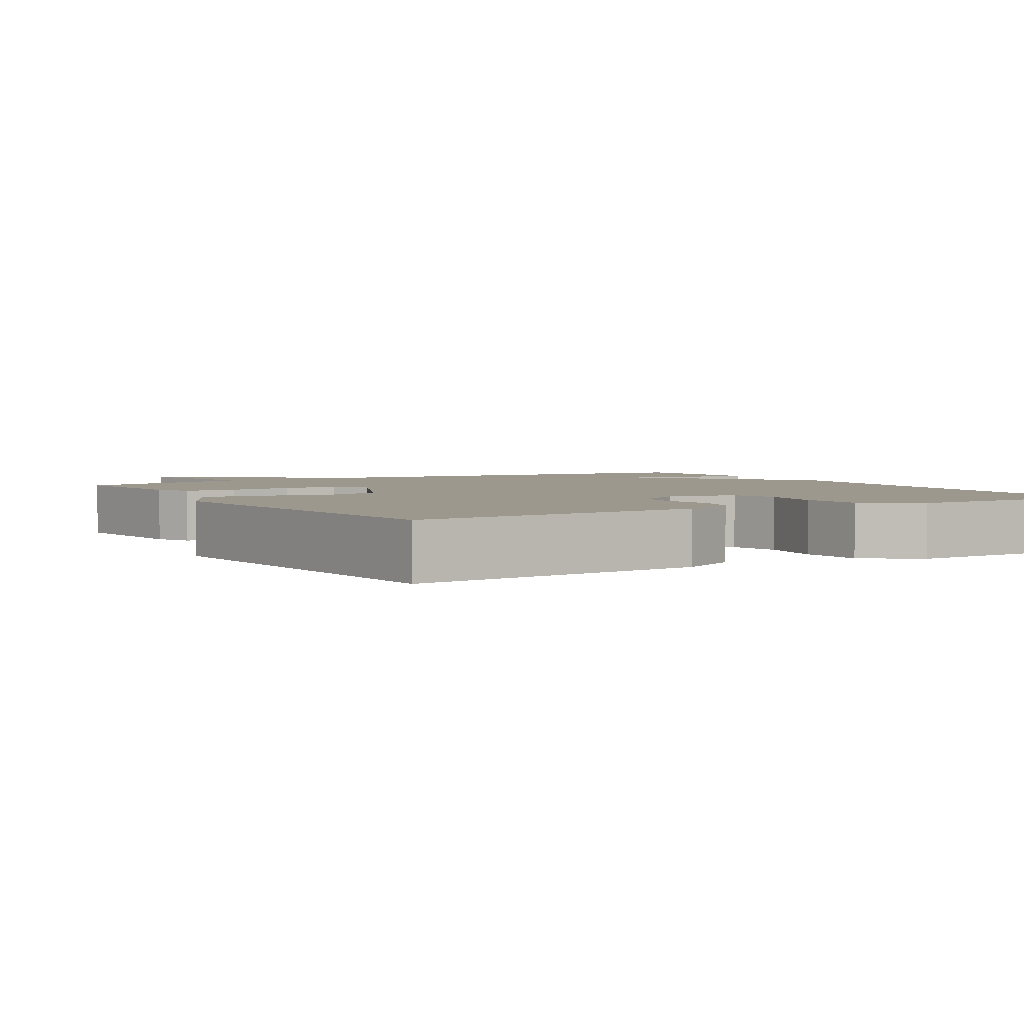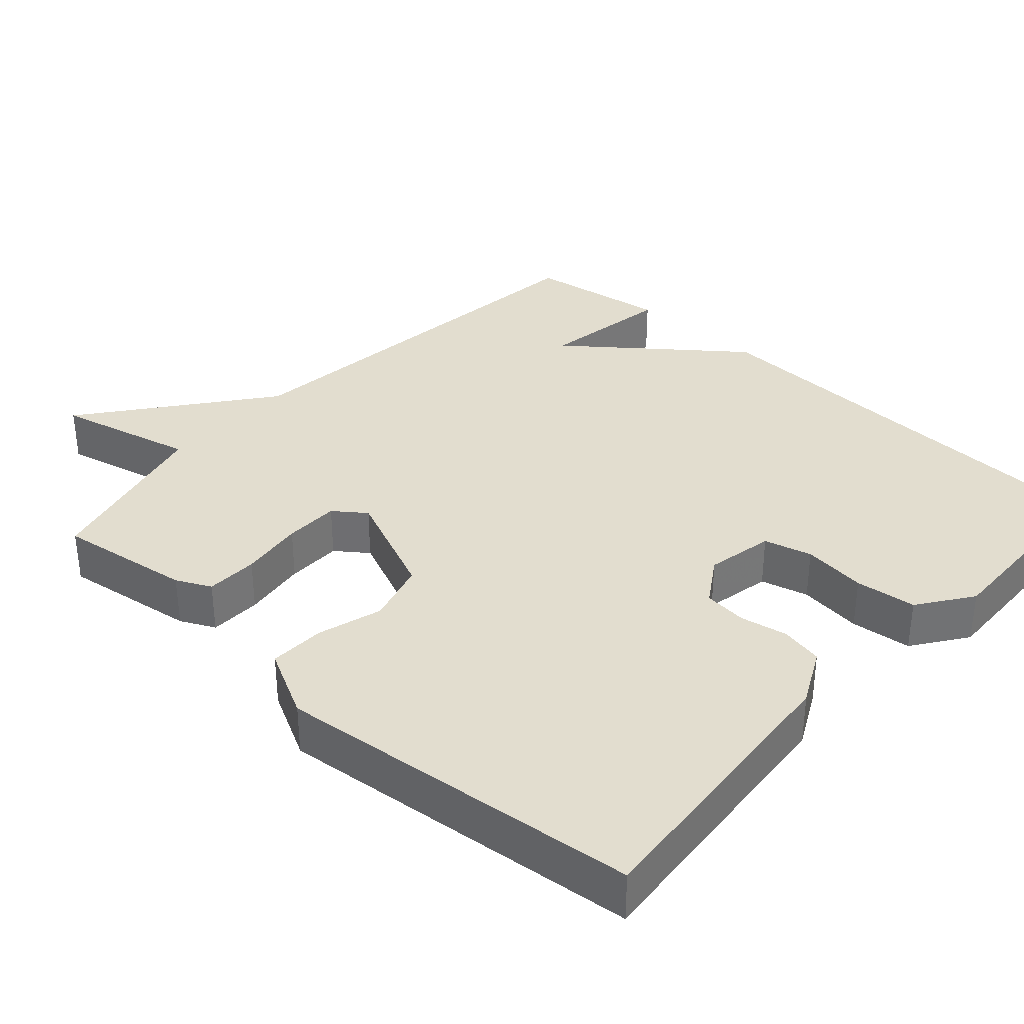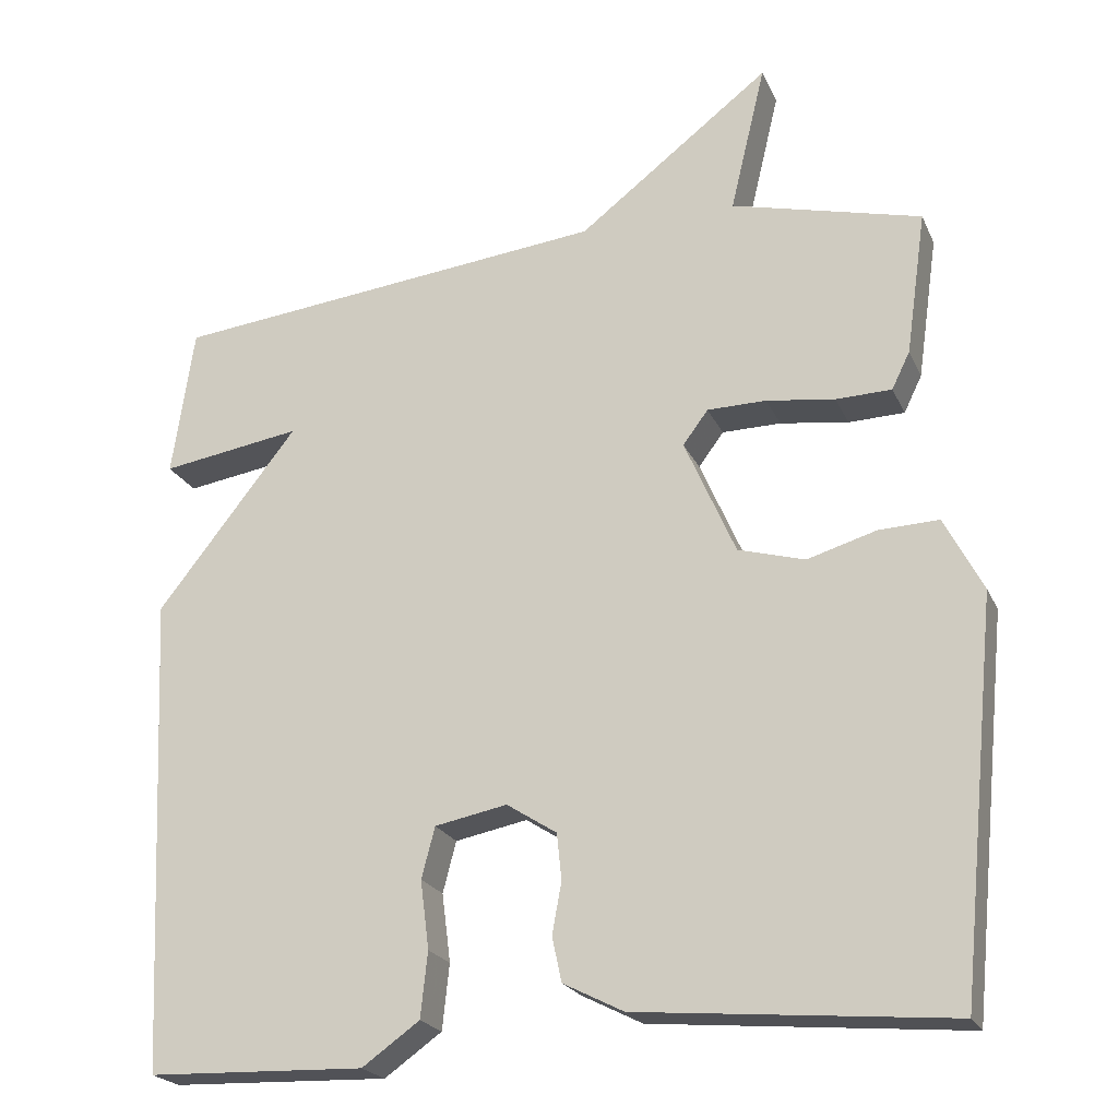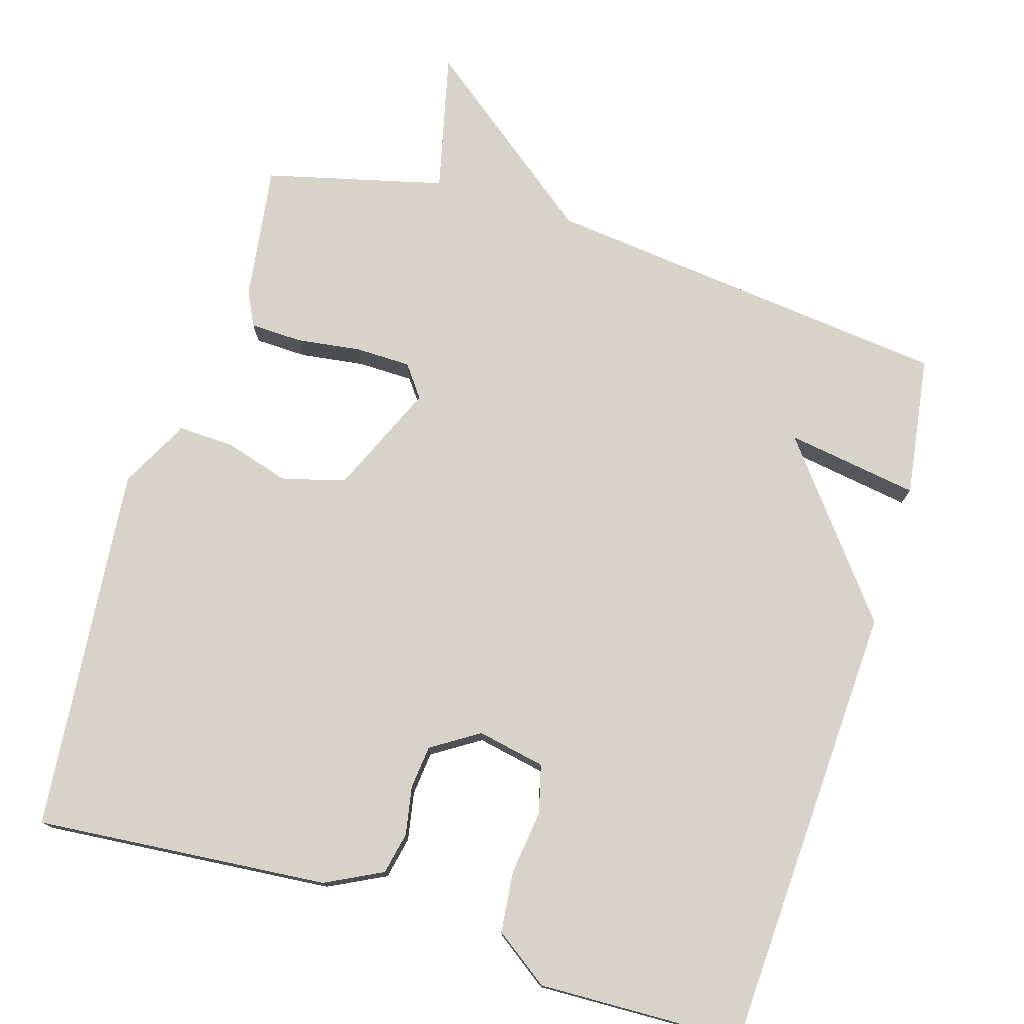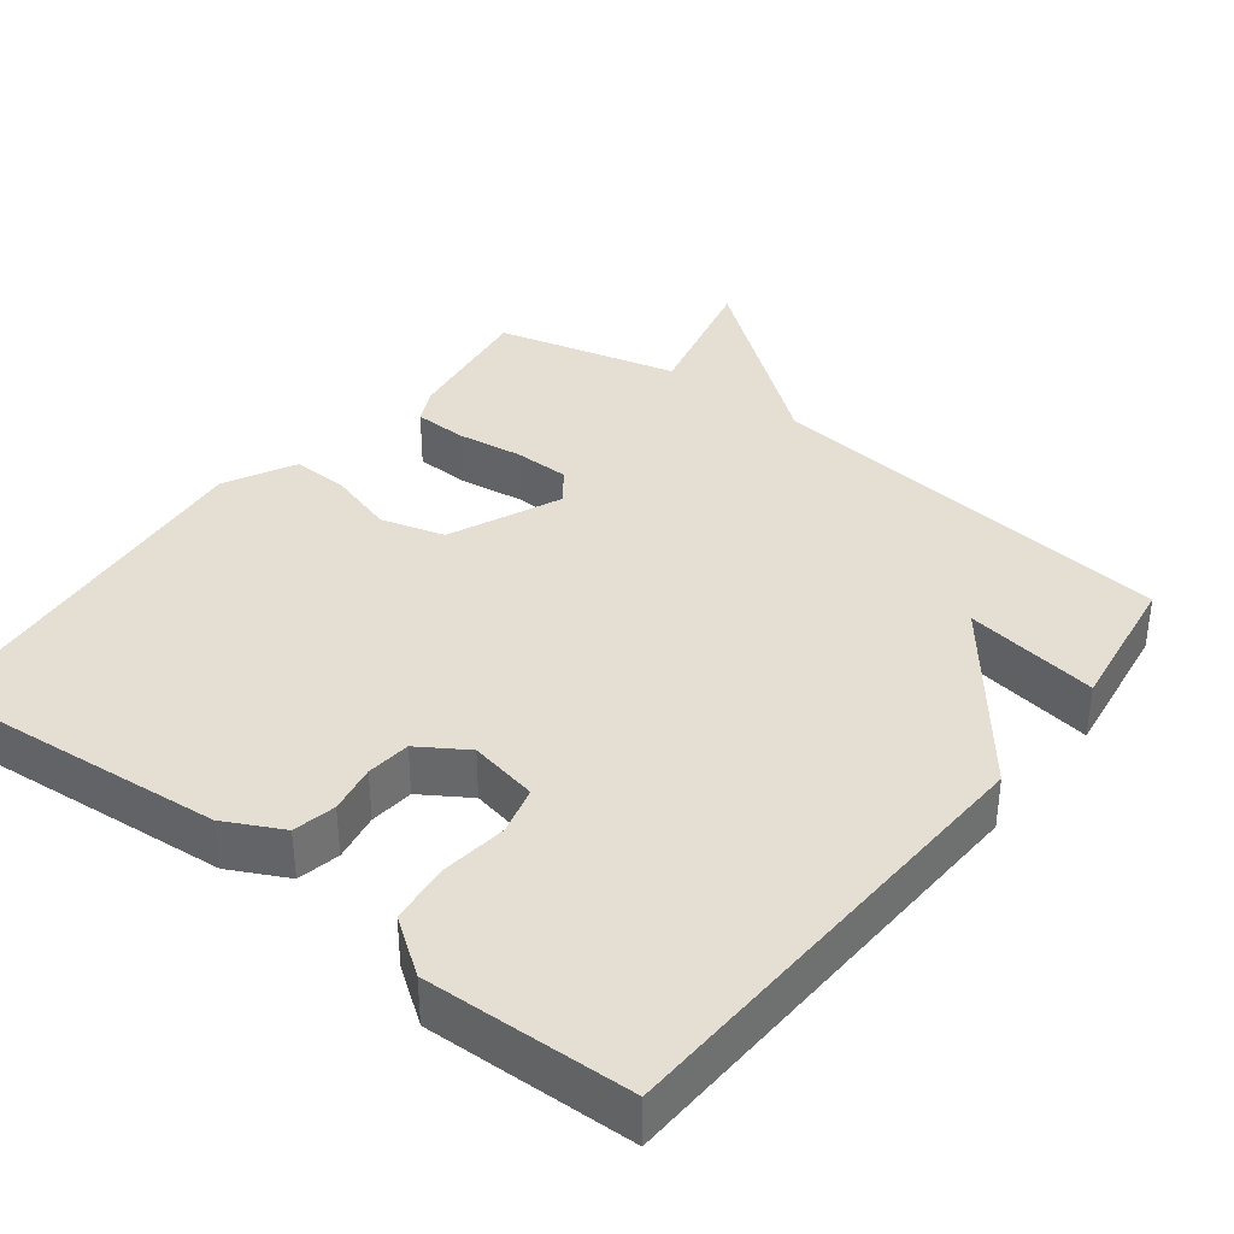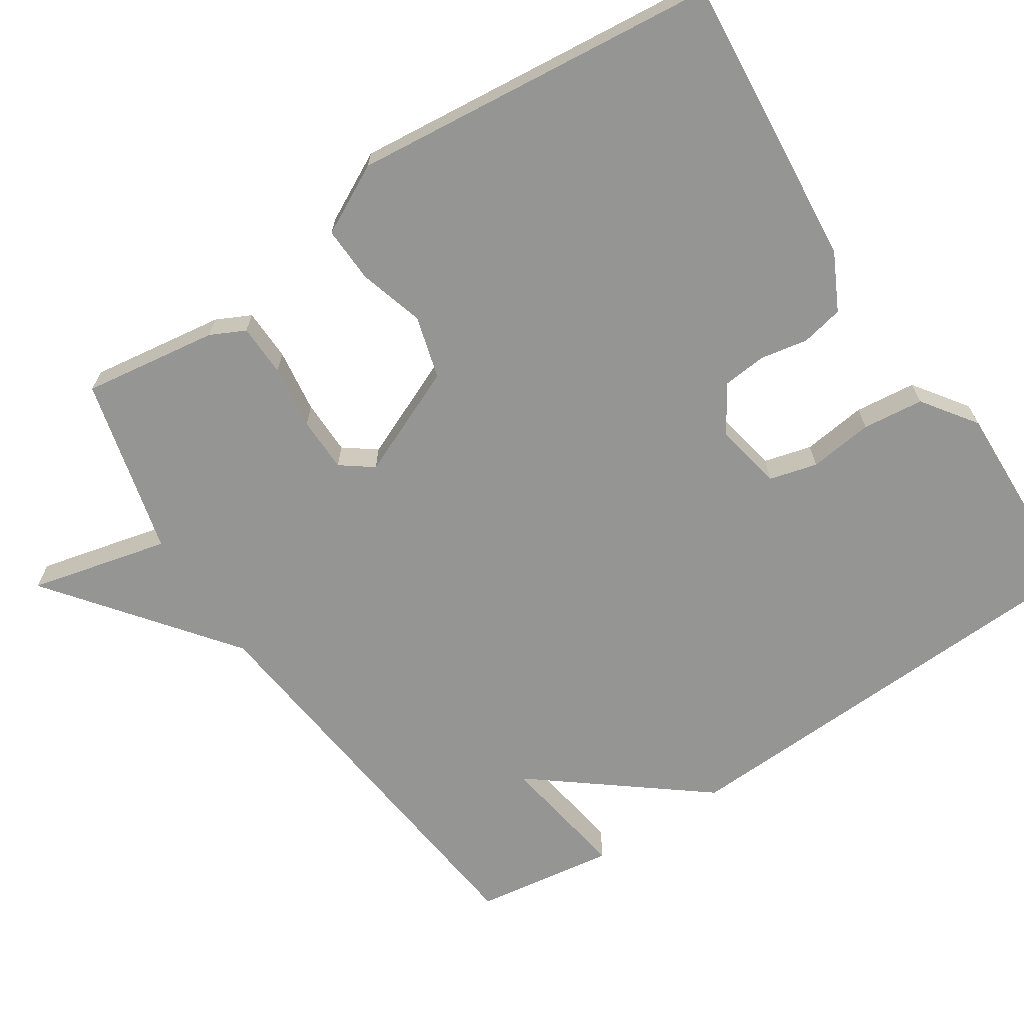
<metadata>
{"format":"obj","ext":"obj","renderer":"f3d","projection":"perspective","resolution":1024,"background":"white","views":[{"elev":3.2,"azim":149.7,"up":"+Y"},{"elev":34.9,"azim":132.1,"up":"+Y"},{"elev":-22.0,"azim":19.3,"up":"+Z"},{"elev":76.1,"azim":-163.0,"up":"+Y"},{"elev":37.1,"azim":-142.3,"up":"+Y"},{"elev":-67.4,"azim":123.3,"up":"+Y"}]}
</metadata>
<code>
v -0.5 0.07 -0.5
v -0.528 0.07 0.109
v -0.349 0.07 0.337
v -0.528 0.07 0.309
v -0.5 0.07 0.5
v 0.058 0.07 0.561
v 0.303 0.07 0.75
v 0.258 0.07 0.561
v 0.5 0.07 0.5
v 0.474 0.07 0.317
v 0.451 0.07 0.27
v 0.38 0.07 0.268
v 0.293 0.07 0.28
v 0.218 0.07 0.279
v 0.186 0.07 0.236
v 0.251 0.07 0.087
v 0.336 0.07 0.063
v 0.424 0.07 0.089
v 0.5 0.07 0.092
v 0.549 0.07 -0.002
v 0.5 0.07 -0.5
v 0.103 0.07 -0.465
v 0.026 0.07 -0.426
v 0.014 0.07 -0.369
v 0.026 0.07 -0.304
v 0.02 0.07 -0.245
v -0.044 0.07 -0.204
v -0.136 0.07 -0.222
v -0.153 0.07 -0.287
v -0.142 0.07 -0.374
v -0.151 0.07 -0.457
v -0.224 0.07 -0.509
v -0.5 0 -0.5
v -0.528 0 0.109
v -0.349 0 0.337
v -0.528 0 0.309
v -0.5 0 0.5
v 0.058 0 0.561
v 0.303 0 0.75
v 0.258 0 0.561
v 0.5 0 0.5
v 0.474 0 0.317
v 0.451 0 0.27
v 0.38 0 0.268
v 0.293 0 0.28
v 0.218 0 0.279
v 0.186 0 0.236
v 0.251 0 0.087
v 0.336 0 0.063
v 0.424 0 0.089
v 0.5 0 0.092
v 0.549 0 -0.002
v 0.5 0 -0.5
v 0.103 0 -0.465
v 0.026 0 -0.426
v 0.014 0 -0.369
v 0.026 0 -0.304
v 0.02 0 -0.245
v -0.044 0 -0.204
v -0.136 0 -0.222
v -0.153 0 -0.287
v -0.142 0 -0.374
v -0.151 0 -0.457
v -0.224 0 -0.509
f 1 2 3
f 32 1 3
f 31 32 3
f 30 31 3
f 29 30 3
f 28 29 3
f 27 28 3
f 26 27 3
f 23 24 25
f 22 23 25
f 21 22 25
f 20 21 25
f 19 20 25
f 18 19 25
f 17 18 25
f 16 17 25 26
f 15 16 26 3
f 11 12 13
f 10 11 13
f 9 10 13
f 8 9 13
f 8 13 14
f 6 7 8
f 5 6 8
f 4 5 8
f 3 4 8
f 3 8 14 15
f 35 34 33
f 35 33 64
f 35 64 63
f 35 63 62
f 35 62 61
f 35 61 60
f 35 60 59
f 35 59 58
f 57 56 55
f 57 55 54
f 57 54 53
f 57 53 52
f 57 52 51
f 57 51 50
f 57 50 49
f 58 57 49 48
f 35 58 48 47
f 45 44 43
f 45 43 42
f 45 42 41
f 45 41 40
f 46 45 40
f 40 39 38
f 40 38 37
f 40 37 36
f 40 36 35
f 47 46 40 35
f 1 33 34 2
f 2 34 35 3
f 3 35 36 4
f 4 36 37 5
f 5 37 38 6
f 6 38 39 7
f 7 39 40 8
f 8 40 41 9
f 9 41 42 10
f 10 42 43 11
f 11 43 44 12
f 12 44 45 13
f 13 45 46 14
f 14 46 47 15
f 15 47 48 16
f 16 48 49 17
f 17 49 50 18
f 18 50 51 19
f 19 51 52 20
f 20 52 53 21
f 21 53 54 22
f 22 54 55 23
f 23 55 56 24
f 24 56 57 25
f 25 57 58 26
f 26 58 59 27
f 27 59 60 28
f 28 60 61 29
f 29 61 62 30
f 30 62 63 31
f 31 63 64 32
f 32 64 33 1

</code>
